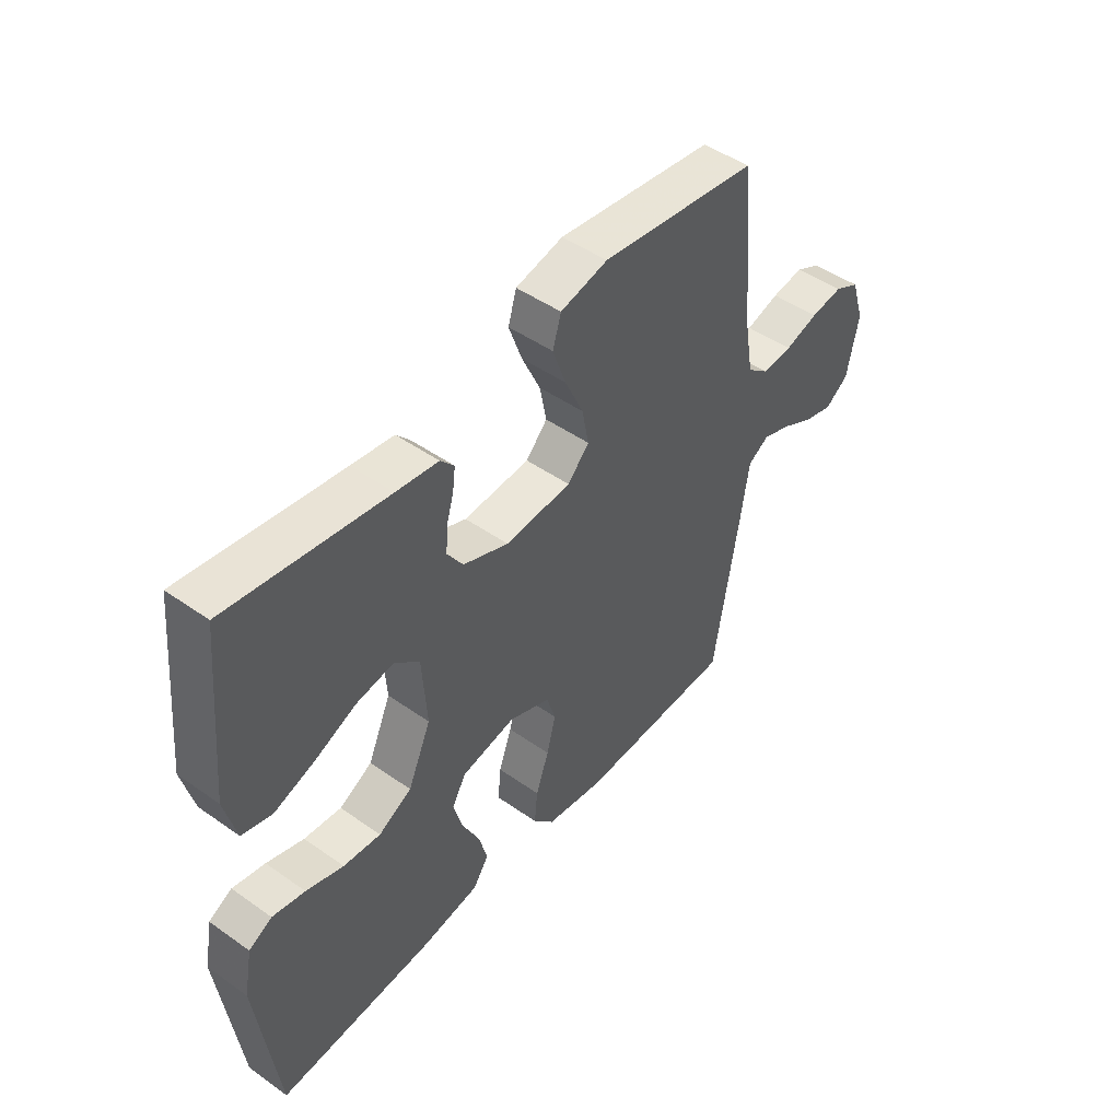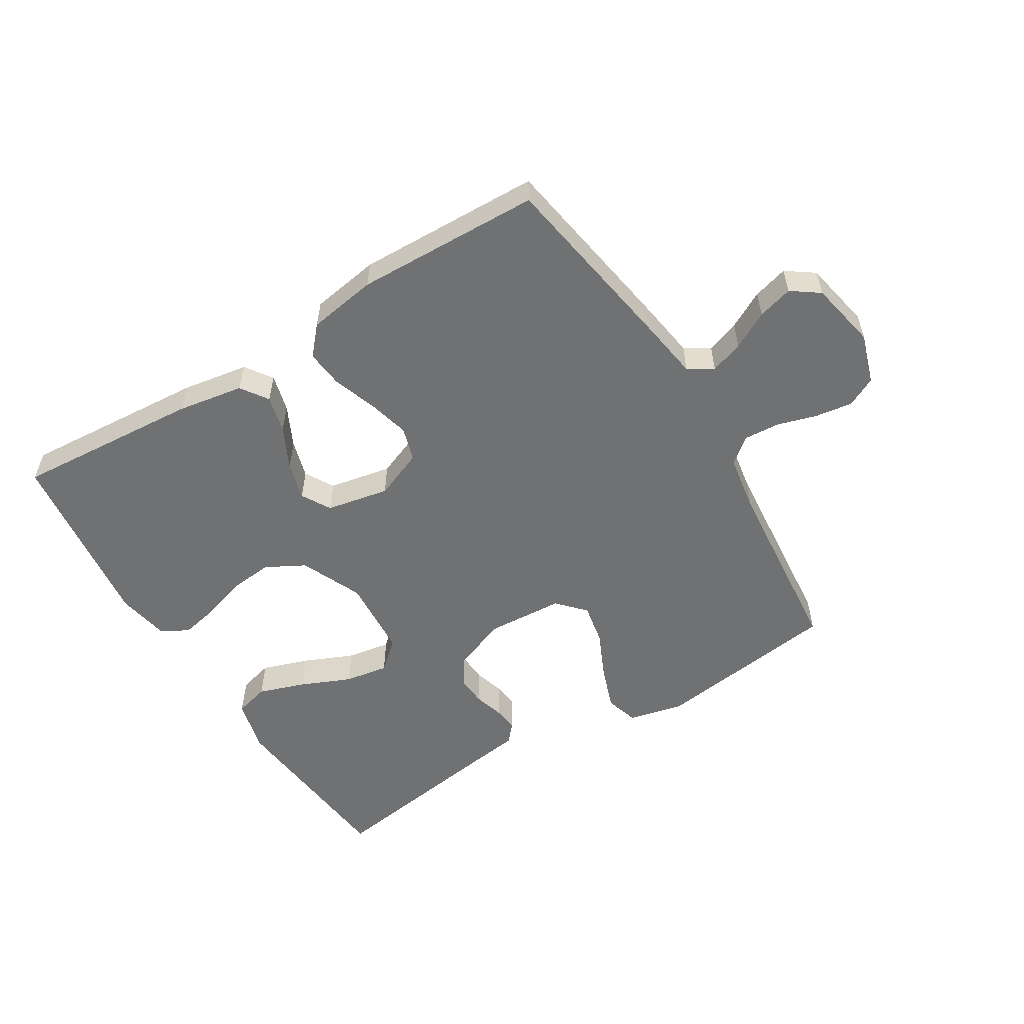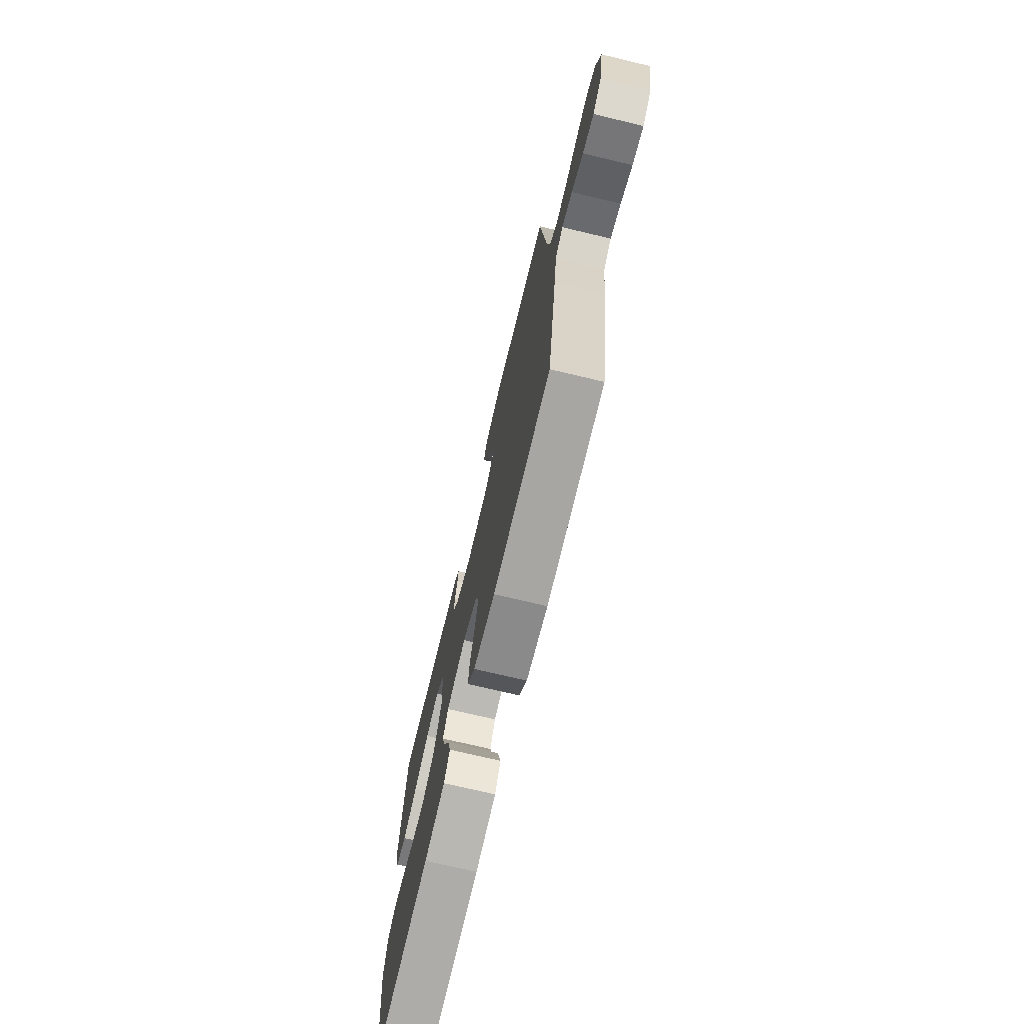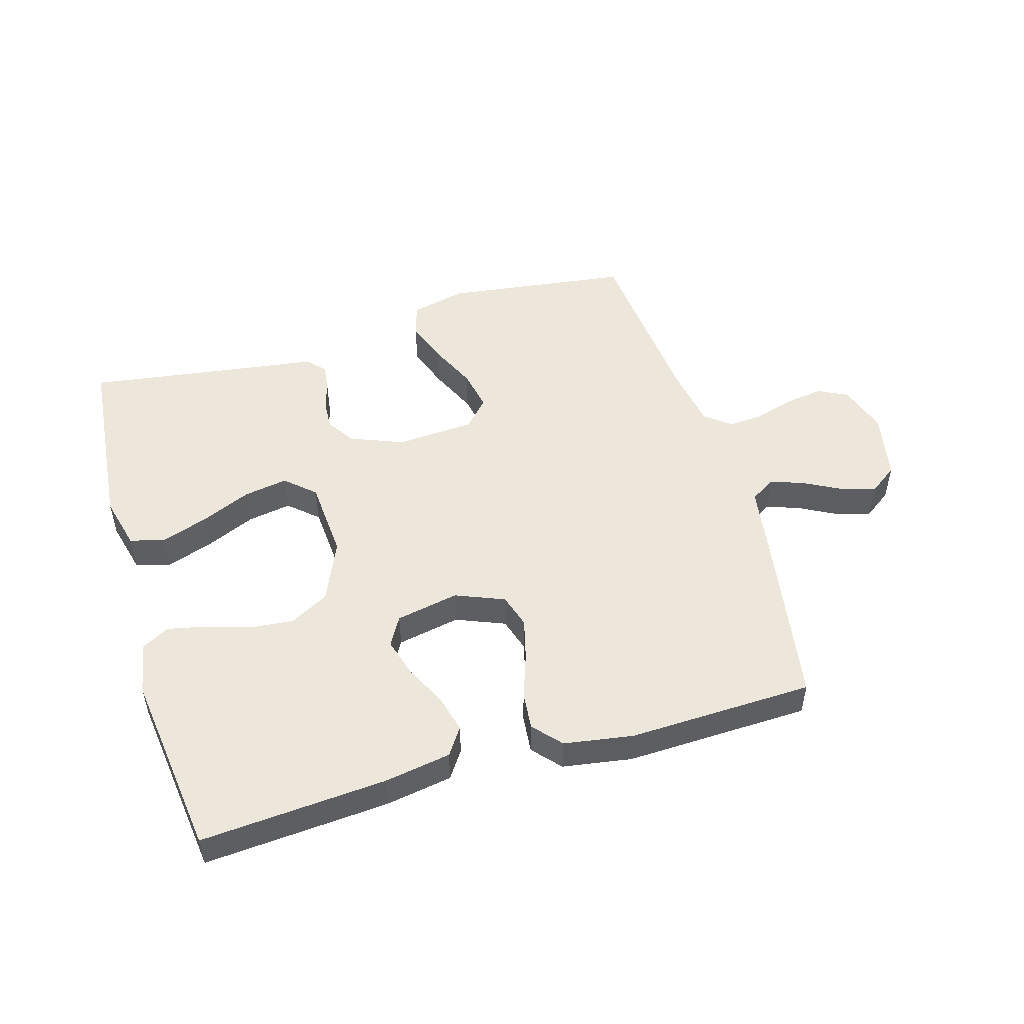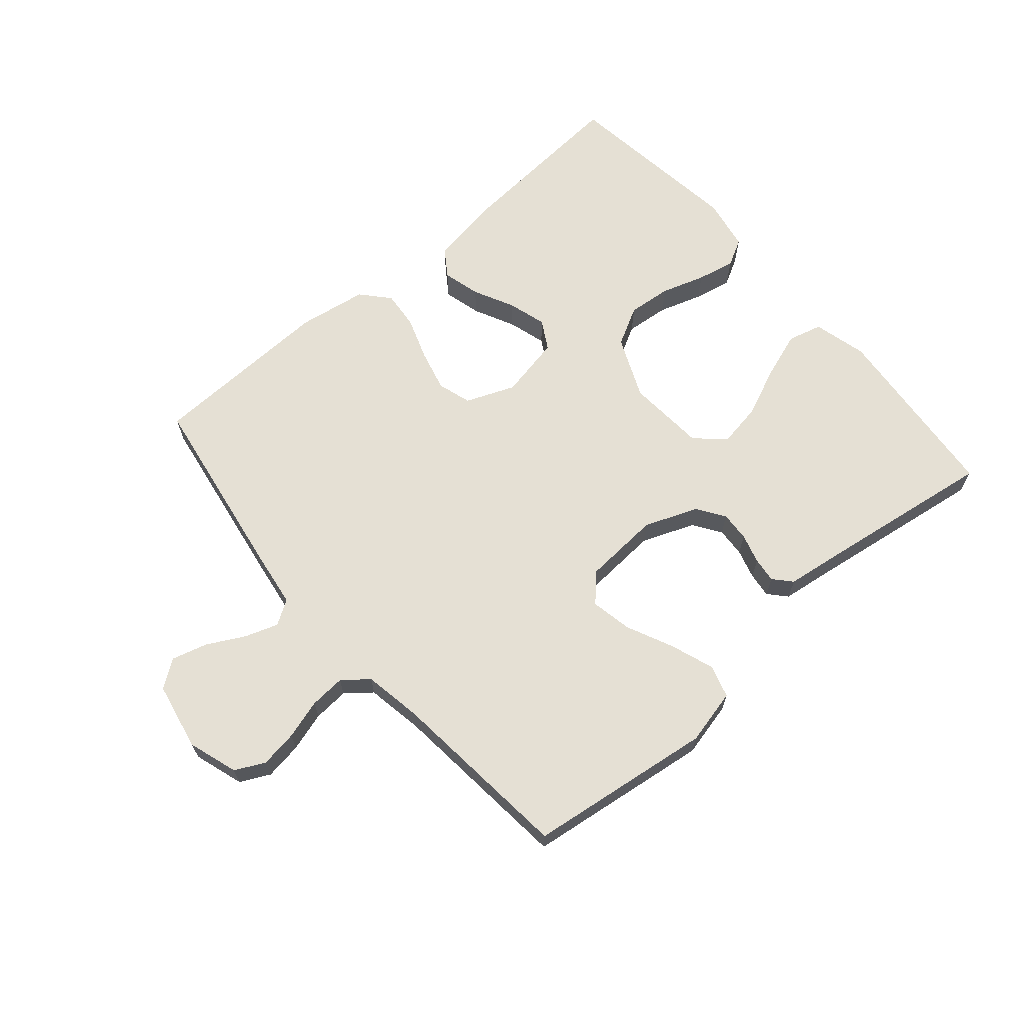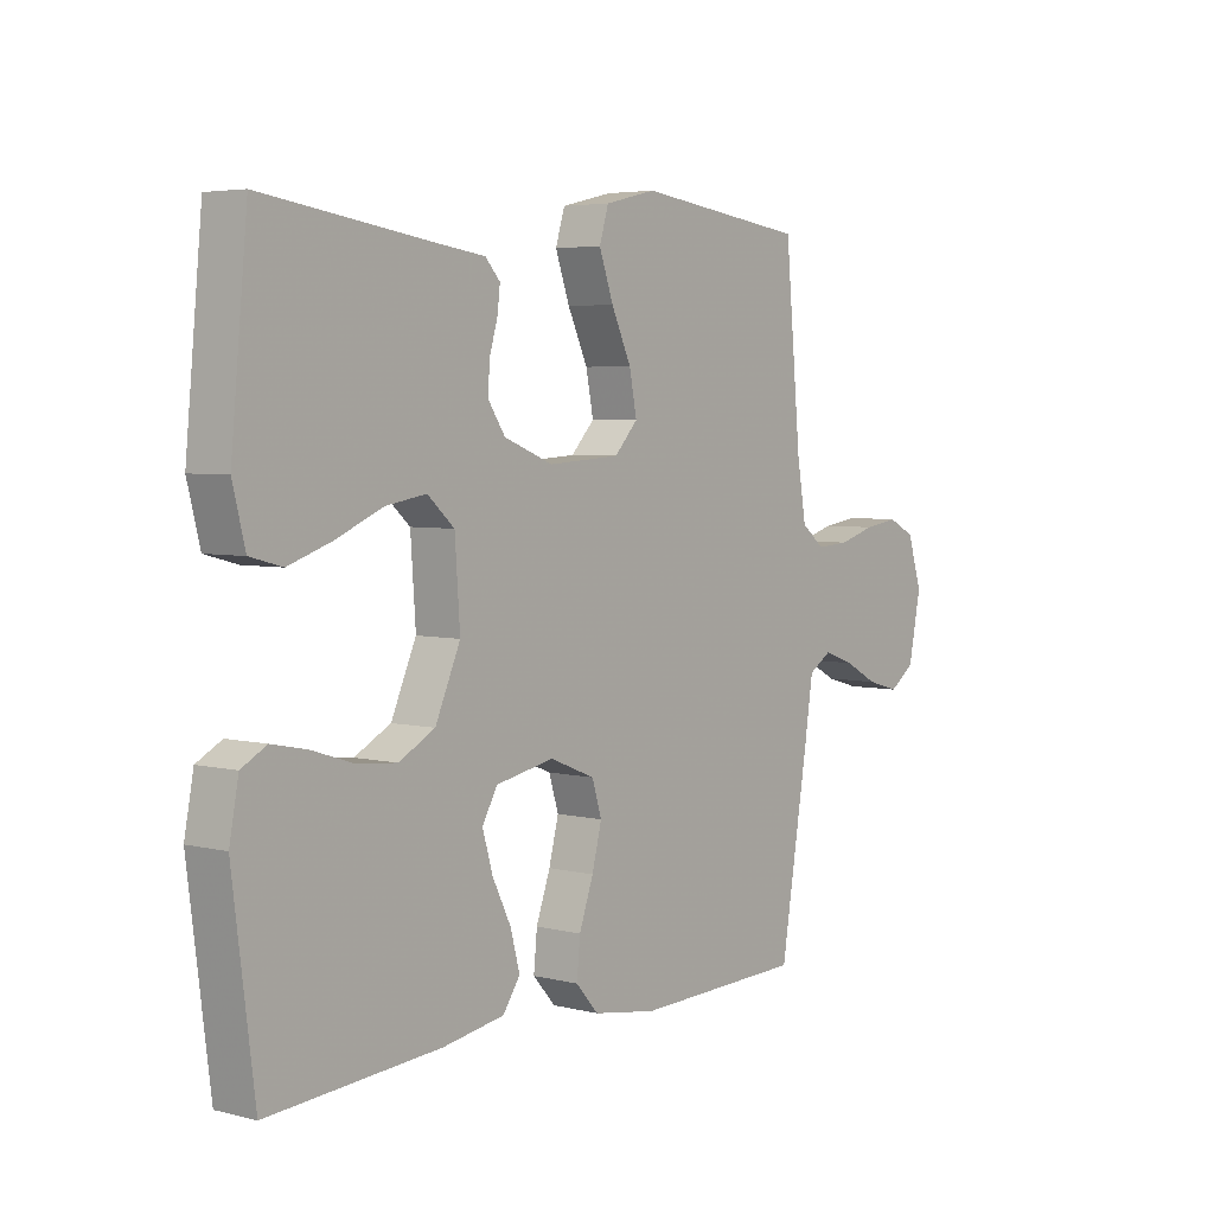
<metadata>
{"format":"obj","ext":"obj","renderer":"f3d","projection":"perspective","resolution":1024,"background":"white","views":[{"elev":47.5,"azim":128.5,"up":"+Z"},{"elev":-55.2,"azim":-148.4,"up":"+Y"},{"elev":-72.6,"azim":-103.4,"up":"+Z"},{"elev":50.8,"azim":163.6,"up":"+Y"},{"elev":65.9,"azim":-40.8,"up":"+Y"},{"elev":4.6,"azim":128.5,"up":"+Z"}]}
</metadata>
<code>
v 0.5 0.07 0.5
v 0.529 0.07 0.2
v 0.507 0.07 0.113
v 0.451 0.07 0.098
v 0.375 0.07 0.124
v 0.294 0.07 0.159
v 0.223 0.07 0.171
v 0.176 0.07 0.129
v 0.167 0.07 0
v 0.211 0.07 -0.1
v 0.274 0.07 -0.134
v 0.345 0.07 -0.127
v 0.416 0.07 -0.104
v 0.478 0.07 -0.091
v 0.522 0.07 -0.115
v 0.538 0.07 -0.2
v 0.5 0.07 -0.5
v 0.2 0.07 -0.478
v 0.092 0.07 -0.46
v 0.062 0.07 -0.416
v 0.078 0.07 -0.355
v 0.111 0.07 -0.288
v 0.129 0.07 -0.226
v 0.102 0.07 -0.179
v 0 0.07 -0.159
v -0.079 0.07 -0.191
v -0.096 0.07 -0.246
v -0.079 0.07 -0.313
v -0.054 0.07 -0.384
v -0.048 0.07 -0.446
v -0.088 0.07 -0.491
v -0.2 0.07 -0.509
v -0.5 0.07 -0.5
v -0.549 0.07 -0.2
v -0.564 0.07 -0.1
v -0.604 0.07 -0.075
v -0.658 0.07 -0.094
v -0.718 0.07 -0.126
v -0.775 0.07 -0.142
v -0.82 0.07 -0.11
v -0.842 0.07 0
v -0.816 0.07 0.081
v -0.768 0.07 0.105
v -0.707 0.07 0.096
v -0.643 0.07 0.077
v -0.585 0.07 0.073
v -0.544 0.07 0.106
v -0.528 0.07 0.2
v -0.5 0.07 0.5
v -0.2 0.07 0.54
v -0.11 0.07 0.519
v -0.094 0.07 0.466
v -0.119 0.07 0.395
v -0.154 0.07 0.319
v -0.167 0.07 0.252
v -0.126 0.07 0.208
v 0 0.07 0.2
v 0.086 0.07 0.234
v 0.116 0.07 0.279
v 0.113 0.07 0.327
v 0.099 0.07 0.375
v 0.094 0.07 0.416
v 0.12 0.07 0.445
v 0.2 0.07 0.456
v 0.5 0 0.5
v 0.529 0 0.2
v 0.507 0 0.113
v 0.451 0 0.098
v 0.375 0 0.124
v 0.294 0 0.159
v 0.223 0 0.171
v 0.176 0 0.129
v 0.167 0 0
v 0.211 0 -0.1
v 0.274 0 -0.134
v 0.345 0 -0.127
v 0.416 0 -0.104
v 0.478 0 -0.091
v 0.522 0 -0.115
v 0.538 0 -0.2
v 0.5 0 -0.5
v 0.2 0 -0.478
v 0.092 0 -0.46
v 0.062 0 -0.416
v 0.078 0 -0.355
v 0.111 0 -0.288
v 0.129 0 -0.226
v 0.102 0 -0.179
v 0 0 -0.159
v -0.079 0 -0.191
v -0.096 0 -0.246
v -0.079 0 -0.313
v -0.054 0 -0.384
v -0.048 0 -0.446
v -0.088 0 -0.491
v -0.2 0 -0.509
v -0.5 0 -0.5
v -0.549 0 -0.2
v -0.564 0 -0.1
v -0.604 0 -0.075
v -0.658 0 -0.094
v -0.718 0 -0.126
v -0.775 0 -0.142
v -0.82 0 -0.11
v -0.842 0 0
v -0.816 0 0.081
v -0.768 0 0.105
v -0.707 0 0.096
v -0.643 0 0.077
v -0.585 0 0.073
v -0.544 0 0.106
v -0.528 0 0.2
v -0.5 0 0.5
v -0.2 0 0.54
v -0.11 0 0.519
v -0.094 0 0.466
v -0.119 0 0.395
v -0.154 0 0.319
v -0.167 0 0.252
v -0.126 0 0.208
v 0 0 0.2
v 0.086 0 0.234
v 0.116 0 0.279
v 0.113 0 0.327
v 0.099 0 0.375
v 0.094 0 0.416
v 0.12 0 0.445
v 0.2 0 0.456
f 61 62 63 64
f 60 61 64 1
f 59 60 1 2
f 58 59 2 3
f 51 52 53 54
f 49 50 51 54
f 48 49 54 55
f 47 48 55 56
f 42 43 44 45
f 42 45 46
f 41 42 46
f 40 41 46
f 37 38 39 40
f 36 37 40 46
f 35 36 46 47
f 28 29 30 31
f 27 28 31 32
f 26 27 32 33
f 19 20 21 22
f 19 22 23
f 18 19 23
f 17 18 23
f 16 17 23 24
f 12 13 14 15
f 11 12 15 16
f 3 4 5 6
f 58 3 6
f 58 6 7
f 57 58 7 8
f 56 57 8 9
f 47 56 9 10
f 35 47 10 11
f 26 33 34 35
f 25 26 35
f 25 35 11 16
f 16 24 25
f 128 127 126 125
f 65 128 125 124
f 66 65 124 123
f 67 66 123 122
f 118 117 116 115
f 118 115 114 113
f 119 118 113 112
f 120 119 112 111
f 109 108 107 106
f 110 109 106
f 110 106 105
f 110 105 104
f 104 103 102 101
f 110 104 101 100
f 111 110 100 99
f 95 94 93 92
f 96 95 92 91
f 97 96 91 90
f 86 85 84 83
f 87 86 83
f 87 83 82
f 87 82 81
f 88 87 81 80
f 79 78 77 76
f 80 79 76 75
f 70 69 68 67
f 70 67 122
f 71 70 122
f 72 71 122 121
f 73 72 121 120
f 74 73 120 111
f 75 74 111 99
f 99 98 97 90
f 99 90 89
f 80 75 99 89
f 89 88 80
f 1 65 66 2
f 2 66 67 3
f 3 67 68 4
f 4 68 69 5
f 5 69 70 6
f 6 70 71 7
f 7 71 72 8
f 8 72 73 9
f 9 73 74 10
f 10 74 75 11
f 11 75 76 12
f 12 76 77 13
f 13 77 78 14
f 14 78 79 15
f 15 79 80 16
f 16 80 81 17
f 17 81 82 18
f 18 82 83 19
f 19 83 84 20
f 20 84 85 21
f 21 85 86 22
f 22 86 87 23
f 23 87 88 24
f 24 88 89 25
f 25 89 90 26
f 26 90 91 27
f 27 91 92 28
f 28 92 93 29
f 29 93 94 30
f 30 94 95 31
f 31 95 96 32
f 32 96 97 33
f 33 97 98 34
f 34 98 99 35
f 35 99 100 36
f 36 100 101 37
f 37 101 102 38
f 38 102 103 39
f 39 103 104 40
f 40 104 105 41
f 41 105 106 42
f 42 106 107 43
f 43 107 108 44
f 44 108 109 45
f 45 109 110 46
f 46 110 111 47
f 47 111 112 48
f 48 112 113 49
f 49 113 114 50
f 50 114 115 51
f 51 115 116 52
f 52 116 117 53
f 53 117 118 54
f 54 118 119 55
f 55 119 120 56
f 56 120 121 57
f 57 121 122 58
f 58 122 123 59
f 59 123 124 60
f 60 124 125 61
f 61 125 126 62
f 62 126 127 63
f 63 127 128 64
f 64 128 65 1

</code>
